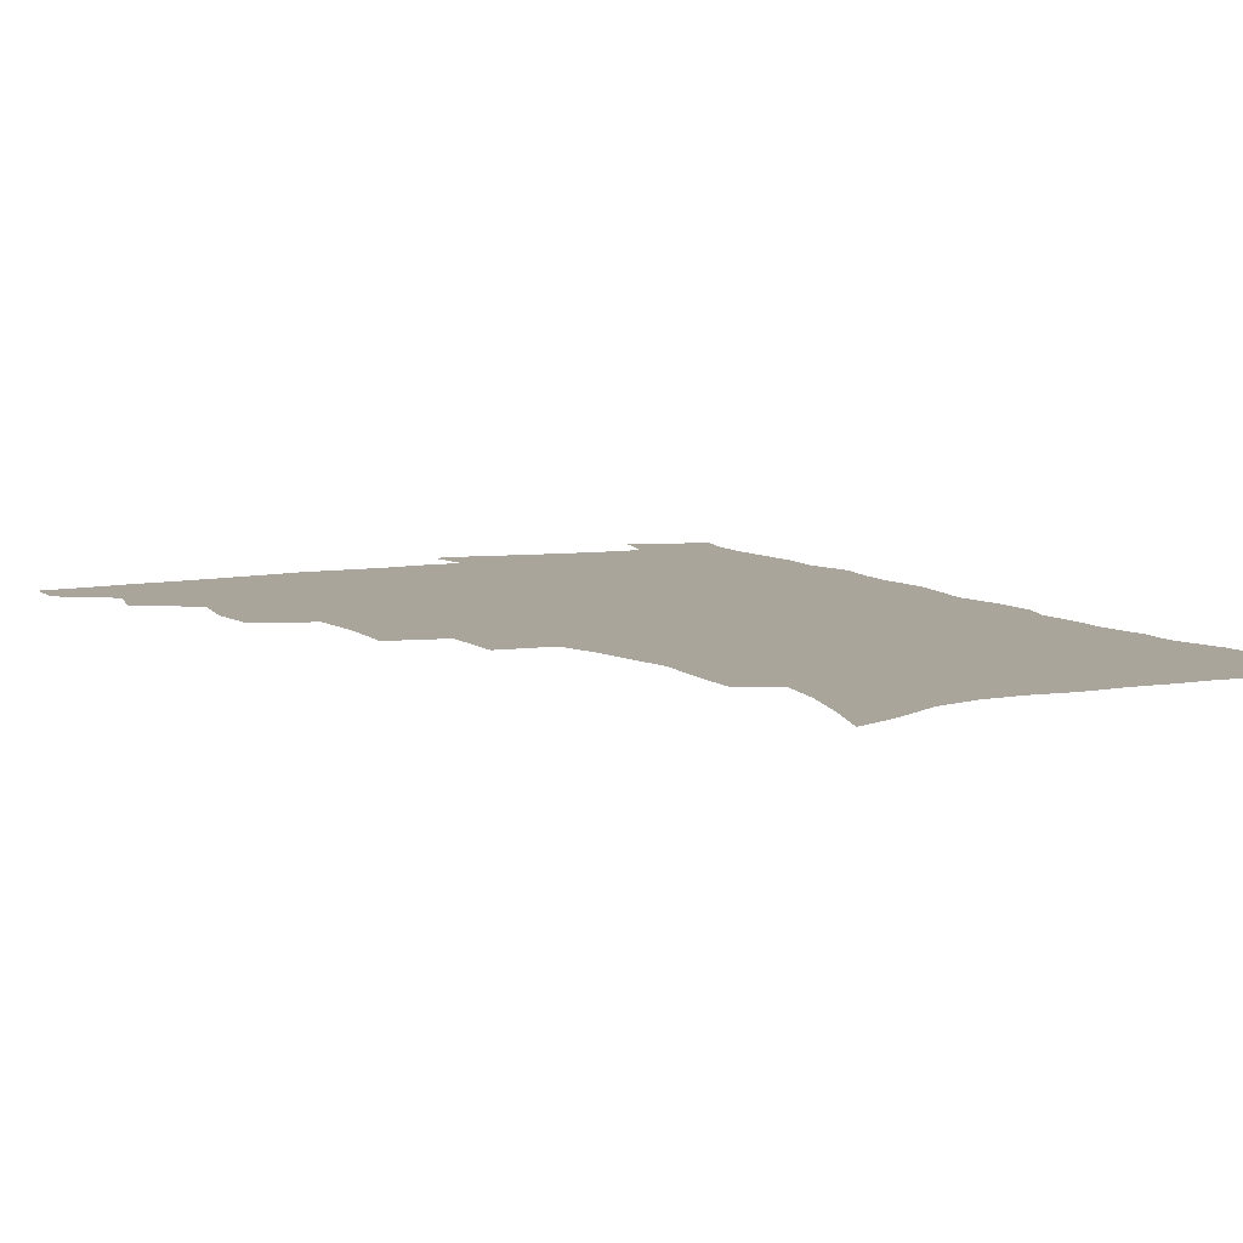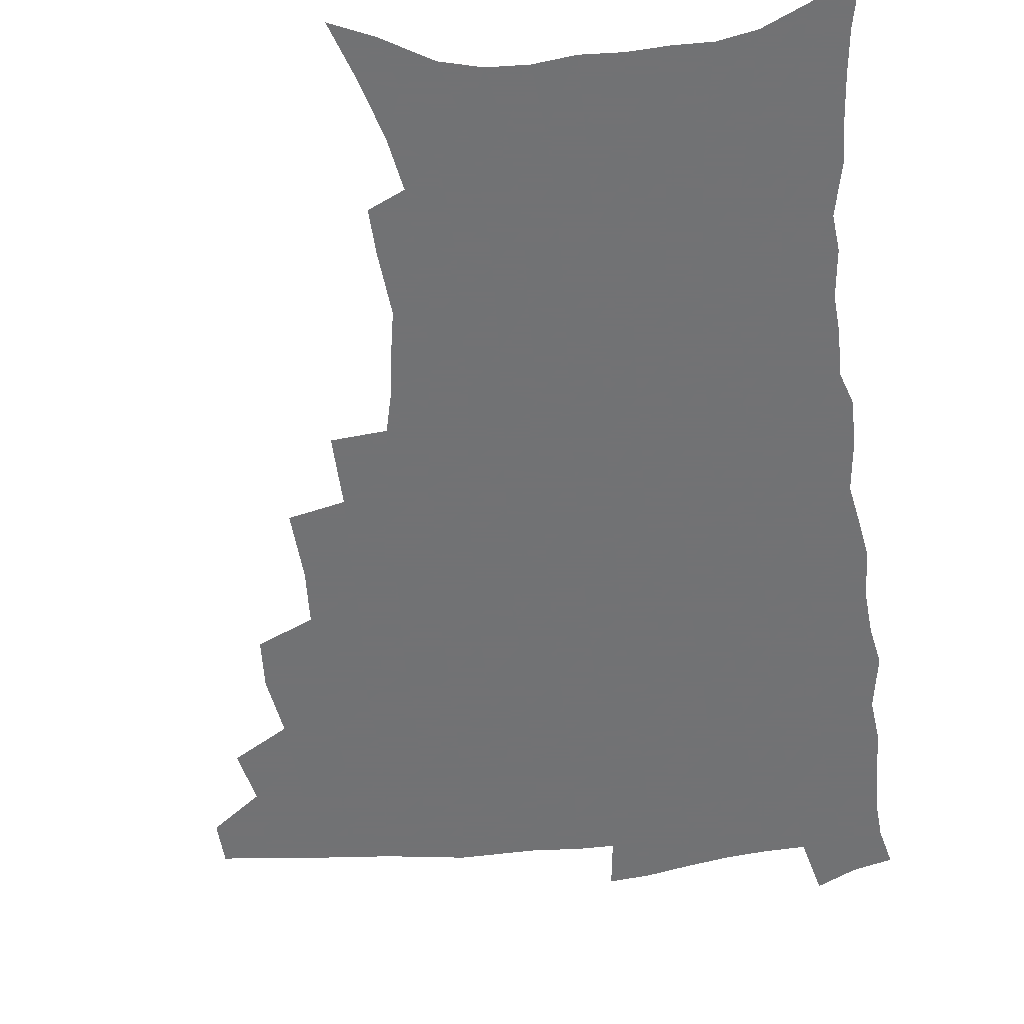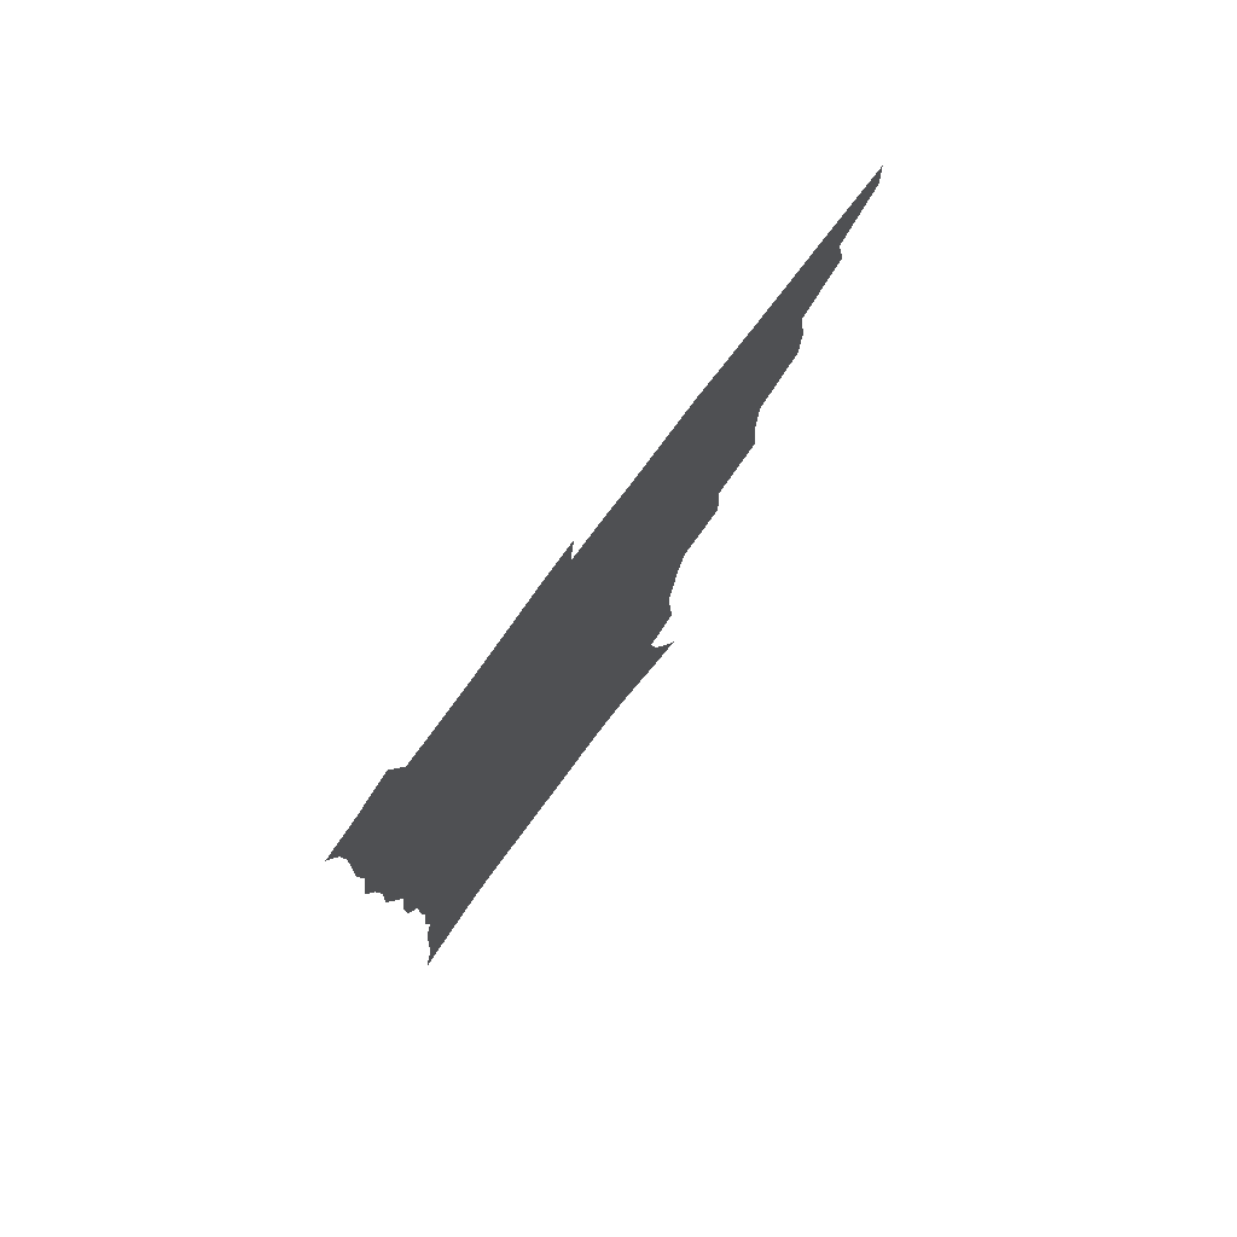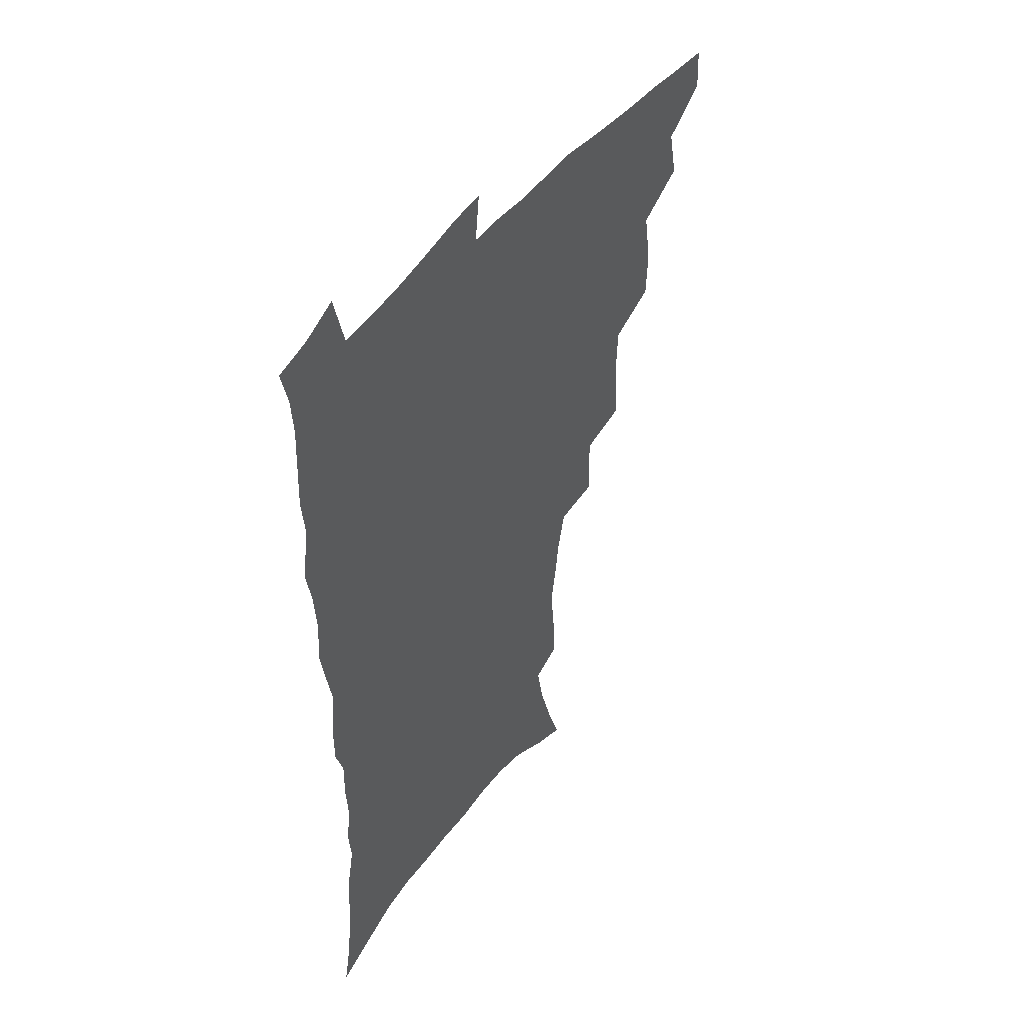
<metadata>
{"format":"obj","ext":"obj","renderer":"f3d","projection":"perspective","resolution":1024,"background":"white","views":[{"elev":7.5,"azim":-27.6,"up":"+Z"},{"elev":-55.6,"azim":6.1,"up":"+Z"},{"elev":78.0,"azim":126.8,"up":"+Y"},{"elev":47.4,"azim":124.7,"up":"+Y"}]}
</metadata>
<code>
v 465.4 489.7 0
v 466.2 505.7 0
v 479.1 456.3 0
v 483.3 475.7 0
v 483.3 491.7 0
v 482.7 507.1 0
v 496.4 404.3 0
v 495.5 422.3 0
v 499 444.1 0
v 500.1 461.8 0
v 501 478 0
v 499.4 493.3 0
v 497.7 508.9 0
v 515.7 350.1 0
v 517.3 375 0
v 516.4 394.9 0
v 518.1 416.1 0
v 517.4 432.8 0
v 518.1 450 0
v 518.9 465.9 0
v 516.9 479.9 0
v 515.4 494.4 0
v 513.4 509.8 0
v 534.9 319.6 0
v 535.7 345.4 0
v 534.7 365.9 0
v 534.4 385.7 0
v 533.8 403.6 0
v 532.5 418.7 0
v 531.8 434.2 0
v 532.9 451.6 0
v 532.9 466.9 0
v 531.6 481.3 0
v 530.1 495.9 0
v 528.3 511.2 0
v 559.8 233.2 0
v 560.5 249.8 0
v 562.8 272 0
v 560.5 285.5 0
v 558.2 302.1 0
v 554.5 317.8 0
v 552.2 336.8 0
v 550.7 355.5 0
v 549.5 373.2 0
v 549.3 391.7 0
v 548.1 406.7 0
v 547.5 422.5 0
v 548.3 439.3 0
v 547.6 453.6 0
v 547.7 468.3 0
v 546 482.8 0
v 544.7 497.3 0
v 542.8 512.9 0
v 555.7 167.3 0
v 562.7 187.2 0
v 569.1 208.7 0
v 572.6 227.1 0
v 573.4 244 0
v 573.8 261.3 0
v 573.4 278.1 0
v 572.3 296.1 0
v 569.7 310.6 0
v 567.9 328.2 0
v 565.4 343.4 0
v 564.8 362.4 0
v 564.1 379.8 0
v 562.3 393.7 0
v 562.9 411.1 0
v 563 427 0
v 562.5 441.3 0
v 562.7 456.2 0
v 561.4 469.7 0
v 561.2 483.5 0
v 559.5 498 0
v 557.2 514.9 0
v 570.7 173.8 0
v 575.9 192 0
v 584.5 218.9 0
v 585.9 236.5 0
v 586.3 253.6 0
v 585 266.9 0
v 584.6 284.3 0
v 584.1 304.1 0
v 582.6 319.6 0
v 580.6 334.3 0
v 579.4 351.3 0
v 577.9 366.2 0
v 577.9 384.4 0
v 577.5 399.5 0
v 576.3 412.9 0
v 576.9 429.5 0
v 576.6 443.5 0
v 576.2 457.1 0
v 575.5 470.5 0
v 575.3 484.1 0
v 573.9 498.8 0
v 572.3 514.5 0
v 588.5 183.9 0
v 594.8 207.1 0
v 596.6 223.7 0
v 597.5 240.9 0
v 597.6 258.5 0
v 597 274.3 0
v 596.4 290.6 0
v 595 305.3 0
v 594.4 325.6 0
v 592.7 337.5 0
v 591.9 354.9 0
v 591 370.2 0
v 590.5 385 0
v 590.5 401.8 0
v 589.9 415.5 0
v 589.9 429.8 0
v 590 444.2 0
v 589.7 457.6 0
v 589.5 471.2 0
v 589.1 484.9 0
v 588.1 499.4 0
v 587.3 514.1 0
v 603 187.5 0
v 607.2 209.2 0
v 609 228.4 0
v 609.1 245 0
v 608.6 259.6 0
v 607.7 273.9 0
v 607.6 293.7 0
v 607 311.1 0
v 605.9 325.3 0
v 604.9 340.9 0
v 604.4 358.1 0
v 603.8 373.1 0
v 603.3 387.2 0
v 603.2 402.7 0
v 603.3 417.7 0
v 603.2 431.3 0
v 603.3 445 0
v 603.3 458.1 0
v 603.5 471.5 0
v 603.5 484.9 0
v 603 498.8 0
v 601.4 515.3 0
v 617.5 188.1 0
v 619.9 211.5 0
v 620.5 229.4 0
v 620.5 246.4 0
v 620.3 264.7 0
v 619.7 281.4 0
v 619 293.5 0
v 618.1 314.3 0
v 617.5 327.2 0
v 616.9 344 0
v 616.4 358.6 0
v 616.1 373 0
v 615.9 389.3 0
v 615.9 404 0
v 615.9 418.2 0
v 616.2 431.7 0
v 616.2 444.7 0
v 616.7 458.2 0
v 617.5 471.9 0
v 617.5 484.8 0
v 617 498.6 0
v 615.7 515 0
v 613.5 533.3 0
v 632.2 186.4 0
v 632.5 210.7 0
v 632.3 233.2 0
v 632.2 247.9 0
v 631.6 265.8 0
v 631 280 0
v 630.3 297.2 0
v 629.7 312.7 0
v 629.1 328.4 0
v 628.5 345 0
v 628.5 358 0
v 628.3 373.9 0
v 628.2 388.9 0
v 628.3 403.5 0
v 628.4 417.7 0
v 629 433.2 0
v 629.4 445.3 0
v 629.8 458.1 0
v 630.4 471.6 0
v 630.7 484.6 0
v 630.8 498.3 0
v 630 514.1 0
v 628.1 531.8 0
v 647 187.1 0
v 645.2 212 0
v 644.9 228.4 0
v 644 246.1 0
v 642.8 265.1 0
v 642.3 280.5 0
v 641.5 297.7 0
v 641 313.6 0
v 641.1 326.6 0
v 640.5 343.1 0
v 640.3 358.7 0
v 640.5 372.9 0
v 640.6 387.9 0
v 640.8 402.4 0
v 640.8 418.2 0
v 641.6 431.4 0
v 642.2 444.3 0
v 642.9 457.6 0
v 643.4 471.4 0
v 644 484.2 0
v 644.6 497.6 0
v 645.7 510.6 0
v 643.6 528.6 0
v 661.6 186.3 0
v 658.6 208.6 0
v 656.6 229.2 0
v 656 243.9 0
v 654.1 264 0
v 654.2 277.7 0
v 652.7 297 0
v 652.4 311.7 0
v 652.7 325.7 0
v 652.3 341.6 0
v 652.2 357 0
v 653.2 370.1 0
v 653.2 385.5 0
v 654 399 0
v 653.5 415.9 0
v 654.2 429.5 0
v 655.4 442.3 0
v 655.8 456.8 0
v 656.3 470.5 0
v 657.4 483.5 0
v 658.2 496.9 0
v 658.9 510.4 0
v 658.8 525.7 0
v 675.3 186.5 0
v 671.8 206.4 0
v 669.3 225.5 0
v 667.9 242.4 0
v 666.8 258.9 0
v 665.7 275.9 0
v 664.5 293.4 0
v 663.9 309.1 0
v 664.8 322.4 0
v 664.4 338.8 0
v 665.5 352 0
v 665.7 367.1 0
v 665.4 383.6 0
v 666.5 397 0
v 665.9 414 0
v 667.3 427.1 0
v 668.1 441.1 0
v 669.4 454.5 0
v 669.7 468.9 0
v 670.5 483 0
v 671.9 496.1 0
v 672.9 510 0
v 673.9 524.1 0
v 689 183.9 0
v 686.2 201.1 0
v 683.2 219.8 0
v 680.4 238.8 0
v 678.9 255.6 0
v 678.2 271.3 0
v 677 288.1 0
v 677.9 301.6 0
v 676.4 319.8 0
v 677.7 333.1 0
v 677.5 348.9 0
v 678.7 362.8 0
v 678.4 379.3 0
v 679.8 393.1 0
v 680.3 408.4 0
v 680.9 423.3 0
v 681.4 438.4 0
v 683.3 451.8 0
v 682.8 467.9 0
v 684.3 481.2 0
v 685.4 494.9 0
v 687.3 508.8 0
v 688.7 523.4 0
v 694 544.4 0
v 704.9 176.7 0
v 701.3 194.6 0
v 698.7 211.8 0
v 696.6 228.7 0
v 693 248.1 0
v 692.3 263.6 0
v 691.1 280.1 0
v 690.4 296.2 0
v 691 310.7 0
v 692.1 324.9 0
v 693.6 338.9 0
v 692.7 356.1 0
v 693.6 371.1 0
v 695.7 384.8 0
v 695.5 401.3 0
v 697.4 415.7 0
v 696 433.3 0
v 699 446.7 0
v 697.3 464.3 0
v 698 478.9 0
v 700.1 492.7 0
v 701.8 507 0
v 702.9 521.4 0
v 707.7 537.4 0
v 721 169 0
v 717.3 186.6 0
v 715.5 202 0
v 714.3 217 0
v 713.7 231.8 0
v 709.6 251.2 0
v 710.9 264 0
v 709 281.3 0
v 710 295.3 0
v 709.7 311.3 0
v 713.6 323 0
v 713.8 339.4 0
v 711.7 358.5 0
v 714.3 372.4 0
v 716.9 387 0
v 715.9 405.1 0
v 717.2 421.1 0
v 720.1 435.7 0
v 716.8 455.6 0
v 718.6 471.1 0
v 718 487.7 0
v 717.3 504.6 0
v 718.4 519.4 0
v 721.9 533.6 0
f 4 5 1
f 1 5 2
f 5 6 2
f 9 10 3
f 3 10 4
f 10 11 4
f 4 11 5
f 11 12 5
f 5 12 6
f 12 13 6
f 16 17 7
f 7 17 8
f 17 18 8
f 8 18 9
f 18 19 9
f 9 19 10
f 19 20 10
f 10 20 11
f 20 21 11
f 11 21 12
f 21 22 12
f 12 22 13
f 22 23 13
f 25 26 14
f 14 26 15
f 26 27 15
f 15 27 16
f 27 28 16
f 16 28 17
f 28 29 17
f 17 29 18
f 29 30 18
f 18 30 19
f 30 31 19
f 19 31 20
f 31 32 20
f 20 32 21
f 32 33 21
f 21 33 22
f 33 34 22
f 22 34 23
f 34 35 23
f 41 42 24
f 24 42 25
f 42 43 25
f 25 43 26
f 43 44 26
f 26 44 27
f 44 45 27
f 27 45 28
f 45 46 28
f 28 46 29
f 46 47 29
f 29 47 30
f 47 48 30
f 30 48 31
f 48 49 31
f 31 49 32
f 49 50 32
f 32 50 33
f 50 51 33
f 33 51 34
f 51 52 34
f 34 52 35
f 52 53 35
f 57 58 36
f 36 58 37
f 58 59 37
f 37 59 38
f 59 60 38
f 38 60 39
f 60 61 39
f 39 61 40
f 61 62 40
f 40 62 41
f 62 63 41
f 41 63 42
f 63 64 42
f 42 64 43
f 64 65 43
f 43 65 44
f 65 66 44
f 44 66 45
f 66 67 45
f 45 67 46
f 67 68 46
f 46 68 47
f 68 69 47
f 47 69 48
f 69 70 48
f 48 70 49
f 70 71 49
f 49 71 50
f 71 72 50
f 50 72 51
f 72 73 51
f 51 73 52
f 73 74 52
f 52 74 53
f 74 75 53
f 54 76 55
f 76 77 55
f 55 77 56
f 77 78 56
f 56 78 57
f 78 79 57
f 57 79 58
f 79 80 58
f 58 80 59
f 80 81 59
f 59 81 60
f 81 82 60
f 60 82 61
f 82 83 61
f 61 83 62
f 83 84 62
f 62 84 63
f 84 85 63
f 63 85 64
f 85 86 64
f 64 86 65
f 86 87 65
f 65 87 66
f 87 88 66
f 66 88 67
f 88 89 67
f 67 89 68
f 89 90 68
f 68 90 69
f 90 91 69
f 69 91 70
f 91 92 70
f 70 92 71
f 92 93 71
f 71 93 72
f 93 94 72
f 72 94 73
f 94 95 73
f 73 95 74
f 95 96 74
f 74 96 75
f 96 97 75
f 76 98 77
f 98 99 77
f 77 99 78
f 99 100 78
f 78 100 79
f 100 101 79
f 79 101 80
f 101 102 80
f 80 102 81
f 102 103 81
f 81 103 82
f 103 104 82
f 82 104 83
f 104 105 83
f 83 105 84
f 105 106 84
f 84 106 85
f 106 107 85
f 85 107 86
f 107 108 86
f 86 108 87
f 108 109 87
f 87 109 88
f 109 110 88
f 88 110 89
f 110 111 89
f 89 111 90
f 111 112 90
f 90 112 91
f 112 113 91
f 91 113 92
f 113 114 92
f 92 114 93
f 114 115 93
f 93 115 94
f 115 116 94
f 94 116 95
f 116 117 95
f 95 117 96
f 117 118 96
f 96 118 97
f 118 119 97
f 98 120 99
f 120 121 99
f 99 121 100
f 121 122 100
f 100 122 101
f 122 123 101
f 101 123 102
f 123 124 102
f 102 124 103
f 124 125 103
f 103 125 104
f 125 126 104
f 104 126 105
f 126 127 105
f 105 127 106
f 127 128 106
f 106 128 107
f 128 129 107
f 107 129 108
f 129 130 108
f 108 130 109
f 130 131 109
f 109 131 110
f 131 132 110
f 110 132 111
f 132 133 111
f 111 133 112
f 133 134 112
f 112 134 113
f 134 135 113
f 113 135 114
f 135 136 114
f 114 136 115
f 136 137 115
f 115 137 116
f 137 138 116
f 116 138 117
f 138 139 117
f 117 139 118
f 139 140 118
f 118 140 119
f 140 141 119
f 120 142 121
f 142 143 121
f 121 143 122
f 143 144 122
f 122 144 123
f 144 145 123
f 123 145 124
f 145 146 124
f 124 146 125
f 146 147 125
f 125 147 126
f 147 148 126
f 126 148 127
f 148 149 127
f 127 149 128
f 149 150 128
f 128 150 129
f 150 151 129
f 129 151 130
f 151 152 130
f 130 152 131
f 152 153 131
f 131 153 132
f 153 154 132
f 132 154 133
f 154 155 133
f 133 155 134
f 155 156 134
f 134 156 135
f 156 157 135
f 135 157 136
f 157 158 136
f 136 158 137
f 158 159 137
f 137 159 138
f 159 160 138
f 138 160 139
f 160 161 139
f 139 161 140
f 161 162 140
f 140 162 141
f 162 163 141
f 142 165 143
f 165 166 143
f 143 166 144
f 166 167 144
f 144 167 145
f 167 168 145
f 145 168 146
f 168 169 146
f 146 169 147
f 169 170 147
f 147 170 148
f 170 171 148
f 148 171 149
f 171 172 149
f 149 172 150
f 172 173 150
f 150 173 151
f 173 174 151
f 151 174 152
f 174 175 152
f 152 175 153
f 175 176 153
f 153 176 154
f 176 177 154
f 154 177 155
f 177 178 155
f 155 178 156
f 178 179 156
f 156 179 157
f 179 180 157
f 157 180 158
f 180 181 158
f 158 181 159
f 181 182 159
f 159 182 160
f 182 183 160
f 160 183 161
f 183 184 161
f 161 184 162
f 184 185 162
f 162 185 163
f 185 186 163
f 163 186 164
f 186 187 164
f 165 188 166
f 188 189 166
f 166 189 167
f 189 190 167
f 167 190 168
f 190 191 168
f 168 191 169
f 191 192 169
f 169 192 170
f 192 193 170
f 170 193 171
f 193 194 171
f 171 194 172
f 194 195 172
f 172 195 173
f 195 196 173
f 173 196 174
f 196 197 174
f 174 197 175
f 197 198 175
f 175 198 176
f 198 199 176
f 176 199 177
f 199 200 177
f 177 200 178
f 200 201 178
f 178 201 179
f 201 202 179
f 179 202 180
f 202 203 180
f 180 203 181
f 203 204 181
f 181 204 182
f 204 205 182
f 182 205 183
f 205 206 183
f 183 206 184
f 206 207 184
f 184 207 185
f 207 208 185
f 185 208 186
f 208 209 186
f 186 209 187
f 209 210 187
f 188 211 189
f 211 212 189
f 189 212 190
f 212 213 190
f 190 213 191
f 213 214 191
f 191 214 192
f 214 215 192
f 192 215 193
f 215 216 193
f 193 216 194
f 216 217 194
f 194 217 195
f 217 218 195
f 195 218 196
f 218 219 196
f 196 219 197
f 219 220 197
f 197 220 198
f 220 221 198
f 198 221 199
f 221 222 199
f 199 222 200
f 222 223 200
f 200 223 201
f 223 224 201
f 201 224 202
f 224 225 202
f 202 225 203
f 225 226 203
f 203 226 204
f 226 227 204
f 204 227 205
f 227 228 205
f 205 228 206
f 228 229 206
f 206 229 207
f 229 230 207
f 207 230 208
f 230 231 208
f 208 231 209
f 231 232 209
f 209 232 210
f 232 233 210
f 211 234 212
f 234 235 212
f 212 235 213
f 235 236 213
f 213 236 214
f 236 237 214
f 214 237 215
f 237 238 215
f 215 238 216
f 238 239 216
f 216 239 217
f 239 240 217
f 217 240 218
f 240 241 218
f 218 241 219
f 241 242 219
f 219 242 220
f 242 243 220
f 220 243 221
f 243 244 221
f 221 244 222
f 244 245 222
f 222 245 223
f 245 246 223
f 223 246 224
f 246 247 224
f 224 247 225
f 247 248 225
f 225 248 226
f 248 249 226
f 226 249 227
f 249 250 227
f 227 250 228
f 250 251 228
f 228 251 229
f 251 252 229
f 229 252 230
f 252 253 230
f 230 253 231
f 253 254 231
f 231 254 232
f 254 255 232
f 232 255 233
f 255 256 233
f 234 257 235
f 257 258 235
f 235 258 236
f 258 259 236
f 236 259 237
f 259 260 237
f 237 260 238
f 260 261 238
f 238 261 239
f 261 262 239
f 239 262 240
f 262 263 240
f 240 263 241
f 263 264 241
f 241 264 242
f 264 265 242
f 242 265 243
f 265 266 243
f 243 266 244
f 266 267 244
f 244 267 245
f 267 268 245
f 245 268 246
f 268 269 246
f 246 269 247
f 269 270 247
f 247 270 248
f 270 271 248
f 248 271 249
f 271 272 249
f 249 272 250
f 272 273 250
f 250 273 251
f 273 274 251
f 251 274 252
f 274 275 252
f 252 275 253
f 275 276 253
f 253 276 254
f 276 277 254
f 254 277 255
f 277 278 255
f 255 278 256
f 278 279 256
f 257 281 258
f 281 282 258
f 258 282 259
f 282 283 259
f 259 283 260
f 283 284 260
f 260 284 261
f 284 285 261
f 261 285 262
f 285 286 262
f 262 286 263
f 286 287 263
f 263 287 264
f 287 288 264
f 264 288 265
f 288 289 265
f 265 289 266
f 289 290 266
f 266 290 267
f 290 291 267
f 267 291 268
f 291 292 268
f 268 292 269
f 292 293 269
f 269 293 270
f 293 294 270
f 270 294 271
f 294 295 271
f 271 295 272
f 295 296 272
f 272 296 273
f 296 297 273
f 273 297 274
f 297 298 274
f 274 298 275
f 298 299 275
f 275 299 276
f 299 300 276
f 276 300 277
f 300 301 277
f 277 301 278
f 301 302 278
f 278 302 279
f 302 303 279
f 279 303 280
f 303 304 280
f 281 305 282
f 305 306 282
f 282 306 283
f 306 307 283
f 283 307 284
f 307 308 284
f 284 308 285
f 308 309 285
f 285 309 286
f 309 310 286
f 286 310 287
f 310 311 287
f 287 311 288
f 311 312 288
f 288 312 289
f 312 313 289
f 289 313 290
f 313 314 290
f 290 314 291
f 314 315 291
f 291 315 292
f 315 316 292
f 292 316 293
f 316 317 293
f 293 317 294
f 317 318 294
f 294 318 295
f 318 319 295
f 295 319 296
f 319 320 296
f 296 320 297
f 320 321 297
f 297 321 298
f 321 322 298
f 298 322 299
f 322 323 299
f 299 323 300
f 323 324 300
f 300 324 301
f 324 325 301
f 301 325 302
f 325 326 302
f 302 326 303
f 326 327 303
f 303 327 304
f 327 328 304

</code>
